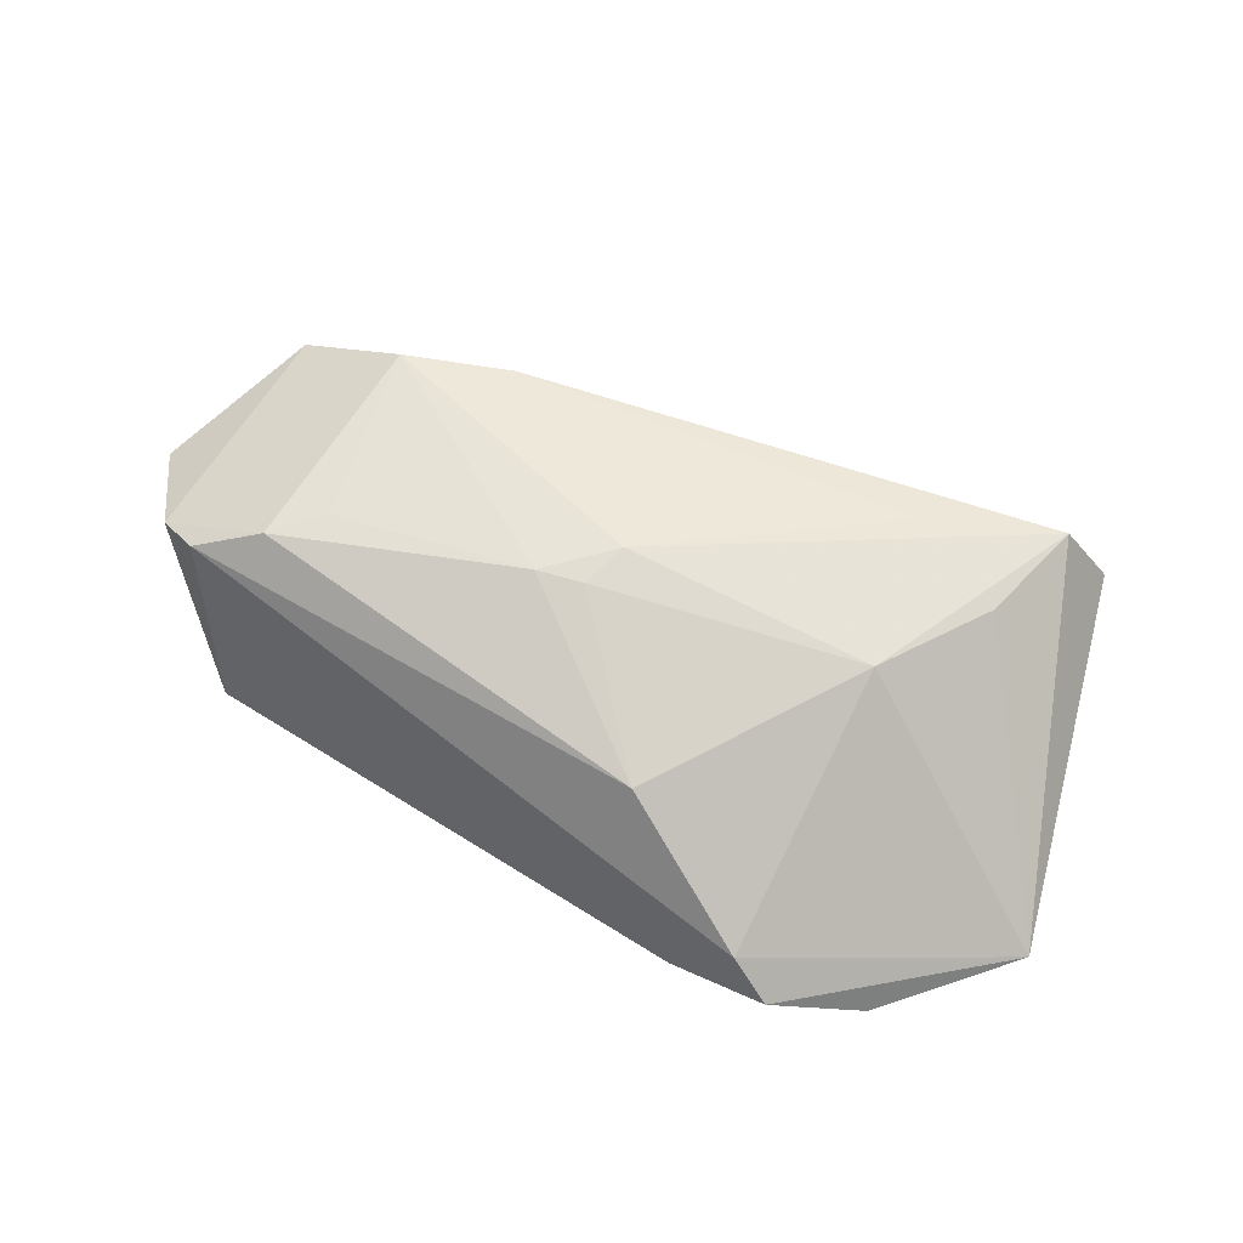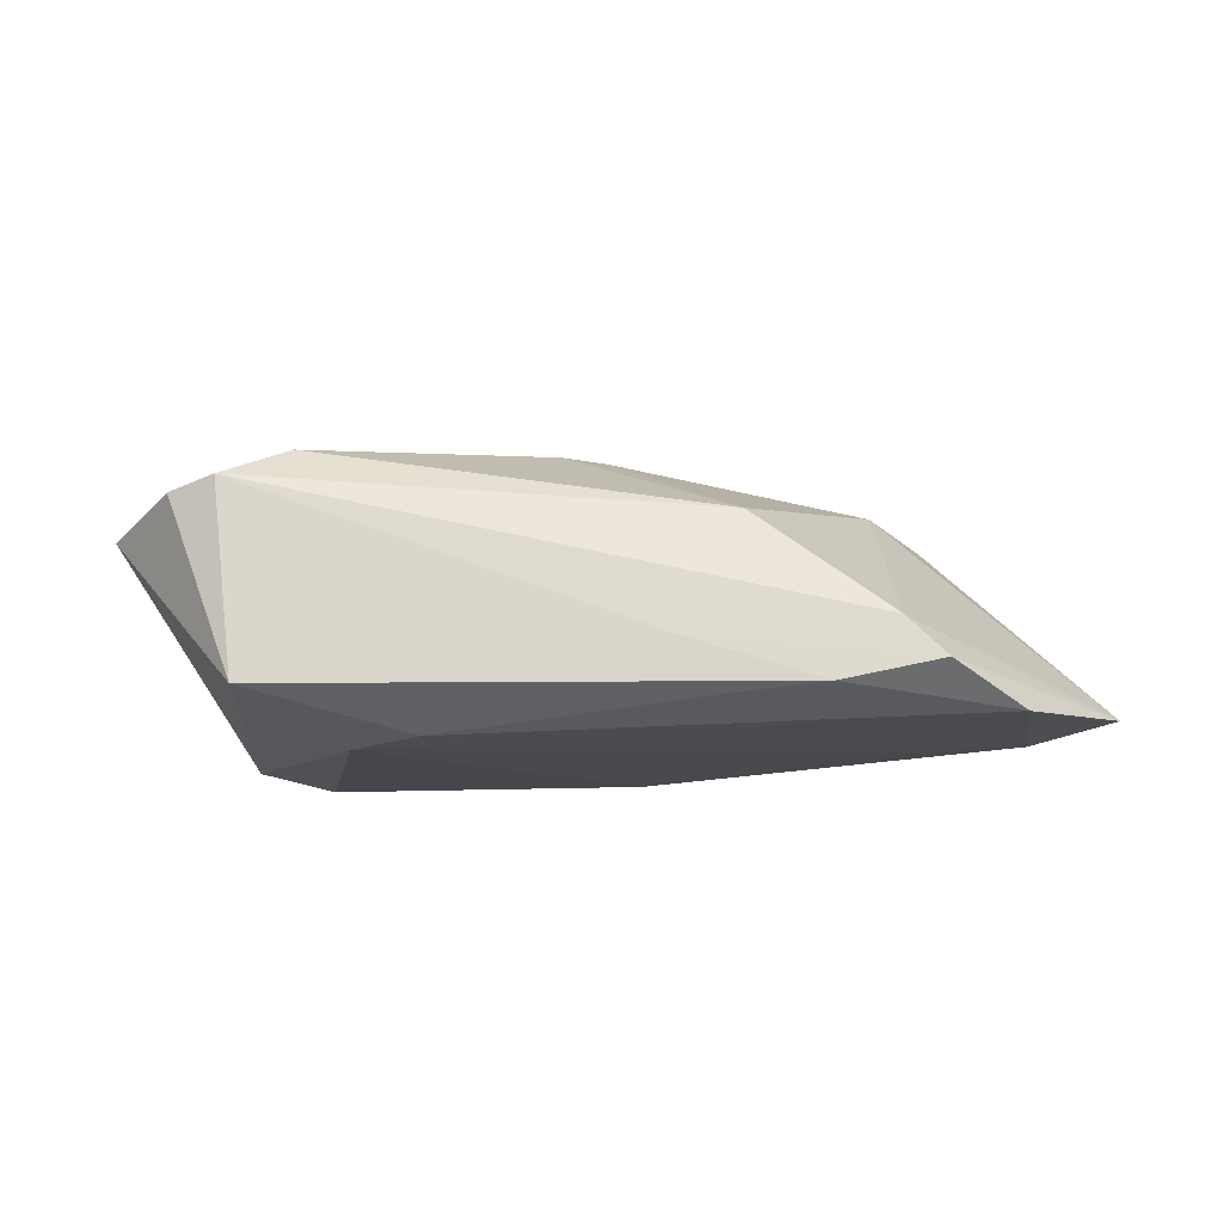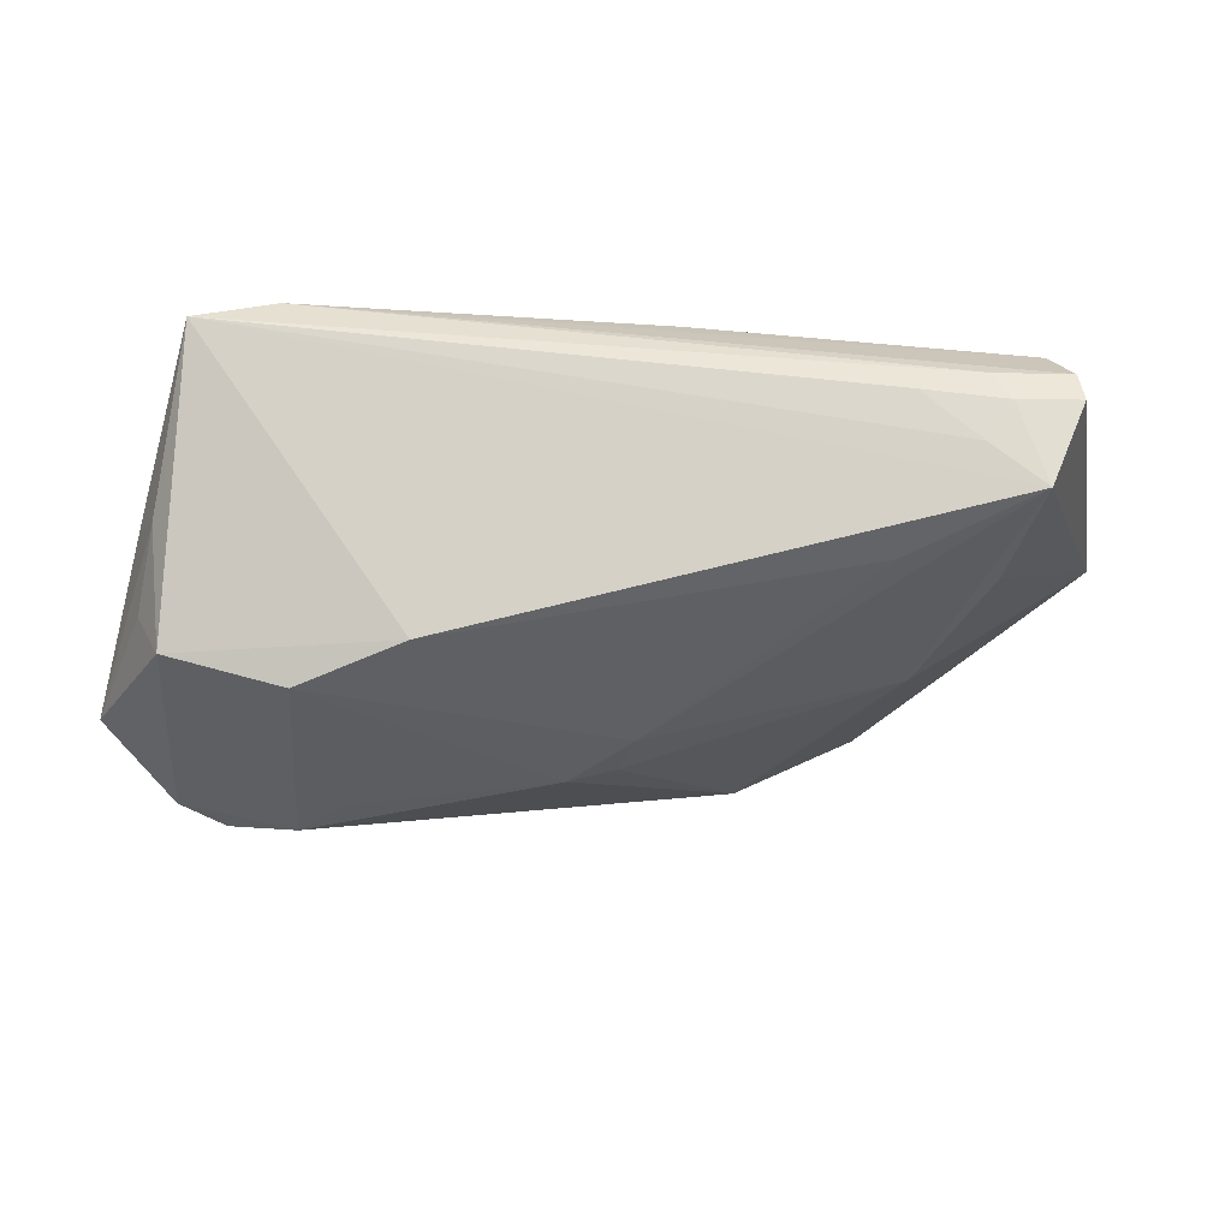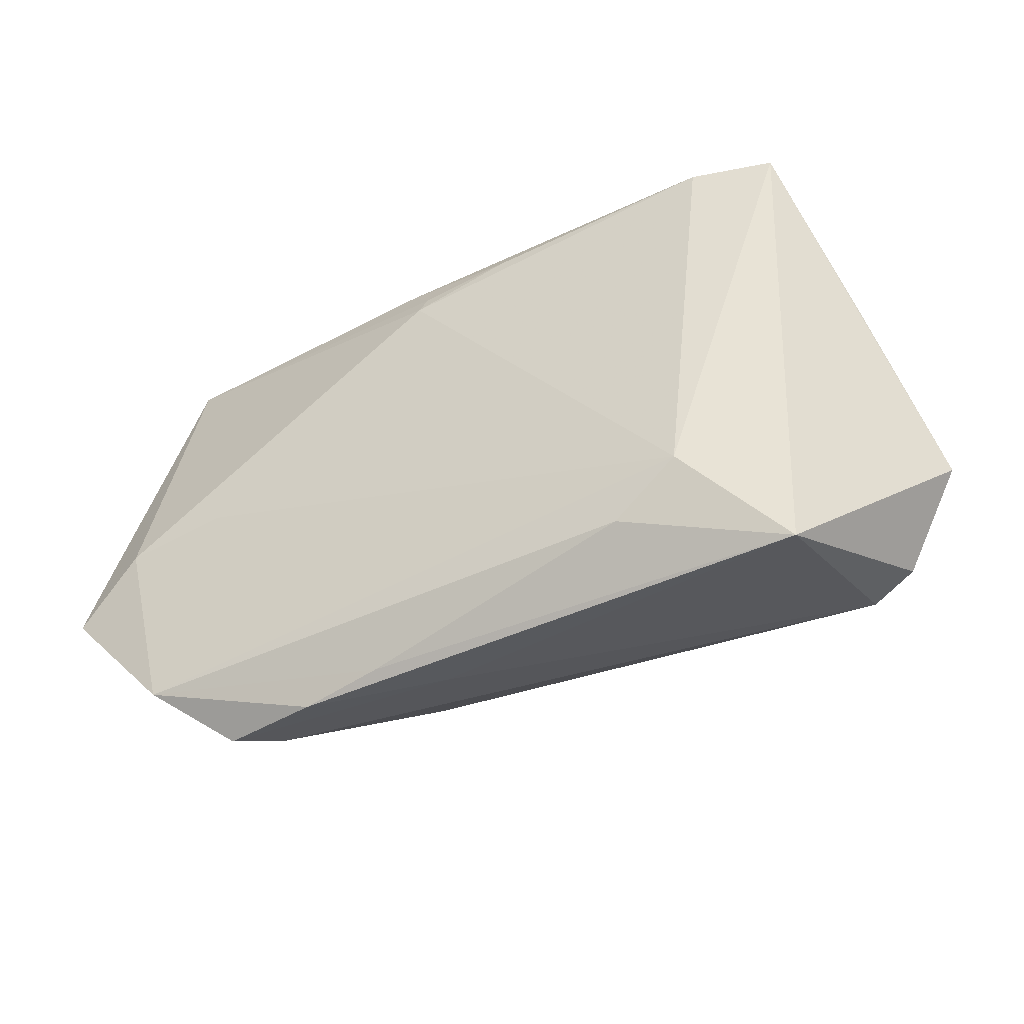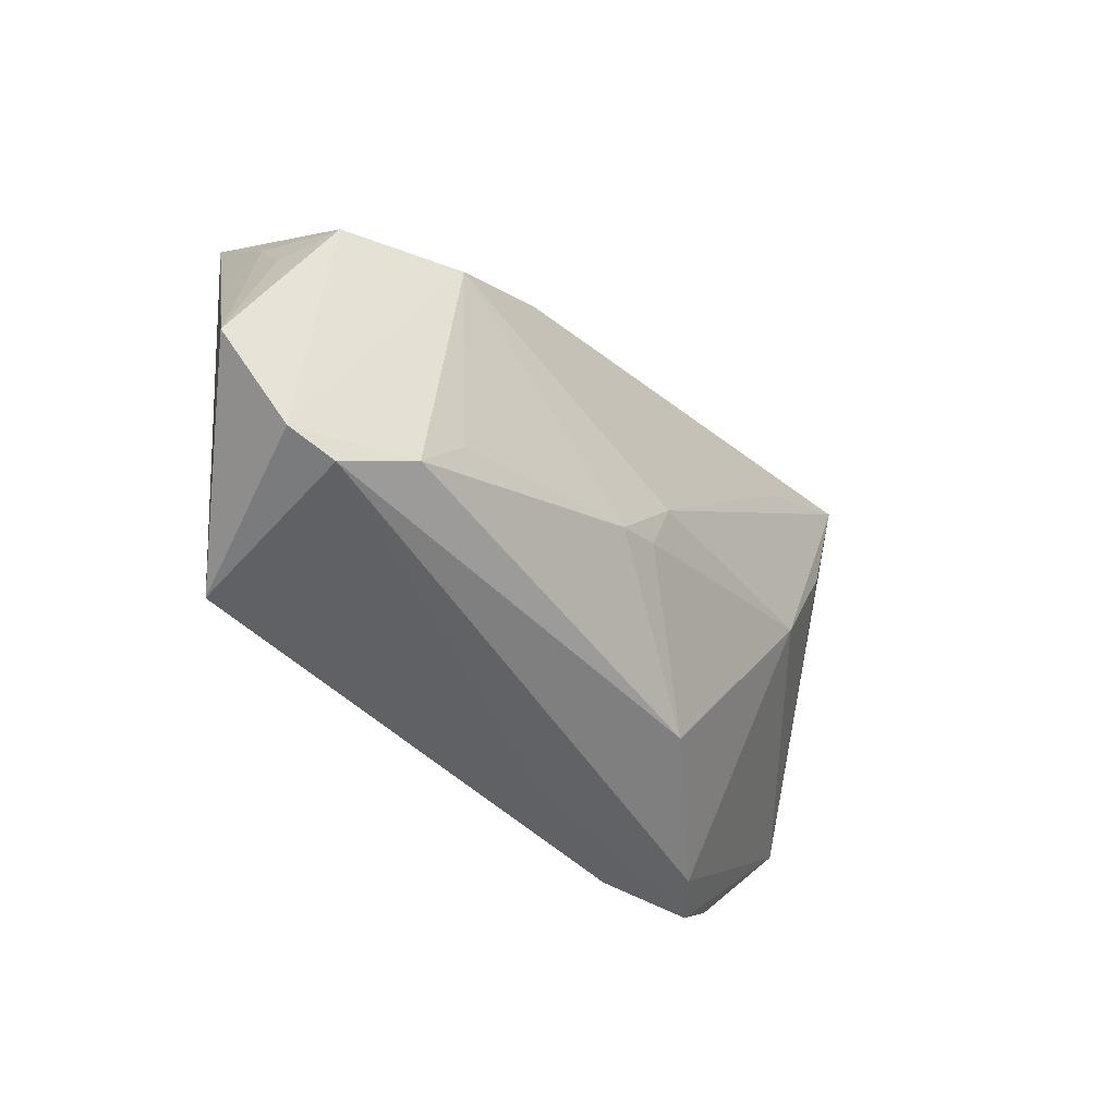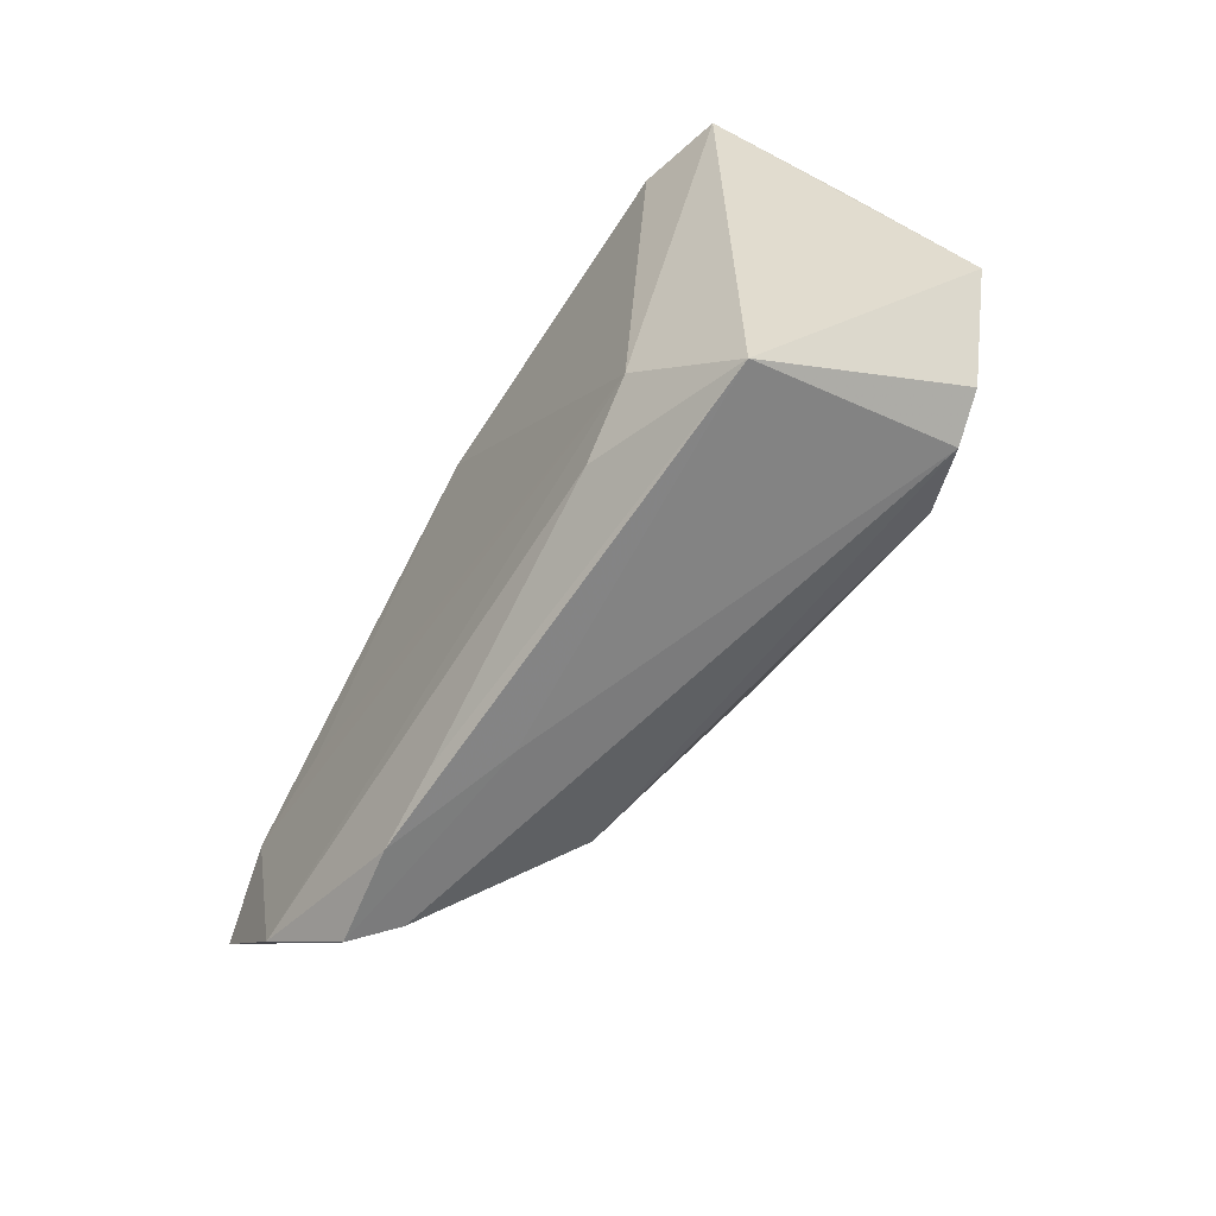
<metadata>
{"format":"obj","ext":"obj","renderer":"f3d","projection":"perspective","resolution":1024,"background":"white","views":[{"elev":54.7,"azim":27.1,"up":"+Z"},{"elev":-10.9,"azim":-2.8,"up":"+Z"},{"elev":46.6,"azim":-3.5,"up":"+Y"},{"elev":-34.5,"azim":-154.9,"up":"+Y"},{"elev":-39.3,"azim":-46.4,"up":"+Y"},{"elev":-58.9,"azim":-124.5,"up":"+Y"}]}
</metadata>
<code>
v 0.06321 -0.01432 -0.01264
v -0.03085 -0.01479 0.0194
v 0.05285 0.03107 0.0008728
v 0.03513 -0.002335 0.01495
v -0.02126 0.0144 0.02063
v 0.01042 0.02831 -0.01319
v 0.04526 0.03108 0.004521
v 0.04333 0.0317 0.0007632
v 0.01624 -0.02739 0.01025
v -0.05912 -0.00934 0.00917
v 0.009414 -0.00795 0.01868
v -0.04557 -0.02362 0.01458
v 0.007624 -0.03261 -0.005636
v -0.04262 -0.02709 -0.01085
v 0.05367 -0.006161 -0.01477
v 0.04172 0.02909 0.008796
v 0.03497 0.03138 0.002516
v -0.02104 -0.02206 -0.01606
v 0.02532 -0.03537 -0.01131
v 0.03977 -0.003471 -0.01533
v 0.04823 0.02689 0.01421
v 0.006744 0.02442 -0.01594
v -0.02958 -0.01513 -0.01686
v -0.04508 0.0317 -0.01429
v -0.03467 0.03101 -0.01686
v 0.001225 -0.01015 0.01977
v -0.05 0.01574 0.002129
v 0.05089 0.02824 -0.005329
v -0.05139 -0.02102 0.01284
v 0.00325 -0.004051 0.02075
v 0.0443 0.01253 0.01364
v -0.05244 0.01053 -0.001926
v -0.03472 0.009121 0.02214
v -0.04941 0.009345 0.01632
v 0.007541 0.02218 -0.01686
v 0.05327 0.03054 0.004523
v -0.05234 0.007256 0.008691
v 0.03831 -0.03628 -0.008641
v -0.03672 -0.02021 0.01847
v 0.01471 -0.03278 -0.01227
v 0.03187 0.01914 0.01635
v -0.004716 -0.0114 0.02024
v 0.03336 -0.0349 -0.003609
v 0.04864 -0.0292 -0.01366
v -0.005292 0.02669 -0.01632
f 35 23 25
f 1 38 44
f 10 14 29
f 14 12 29
f 13 12 14
f 25 28 6
f 3 28 25
f 25 8 3
f 3 36 1
f 1 28 3
f 1 36 21
f 15 44 23
f 1 44 15
f 15 28 1
f 15 35 28
f 9 4 26
f 45 35 25
f 25 6 45
f 28 35 22
f 22 6 28
f 35 45 22
f 22 45 6
f 7 21 36
f 36 3 7
f 7 3 8
f 4 21 30
f 31 4 1
f 1 21 31
f 31 21 4
f 5 21 24
f 24 8 25
f 25 23 24
f 24 23 14
f 24 14 10
f 10 32 24
f 23 35 20
f 20 15 23
f 35 15 20
f 14 23 18
f 18 40 14
f 23 44 18
f 44 40 18
f 19 44 38
f 19 40 44
f 14 40 19
f 19 13 14
f 38 13 19
f 43 9 12
f 43 13 38
f 12 13 43
f 4 9 43
f 1 4 43
f 43 38 1
f 26 4 11
f 11 30 26
f 4 30 11
f 5 33 41
f 33 30 41
f 41 21 5
f 41 30 21
f 34 33 5
f 5 24 34
f 29 33 34
f 10 29 34
f 21 7 16
f 16 24 21
f 42 9 26
f 26 30 42
f 42 30 33
f 33 2 42
f 12 9 39
f 39 2 33
f 9 42 39
f 39 42 2
f 39 29 12
f 39 33 29
f 27 24 32
f 27 34 24
f 27 32 10
f 17 16 7
f 24 16 17
f 17 7 8
f 8 24 17
f 10 34 37
f 37 27 10
f 34 27 37

</code>
